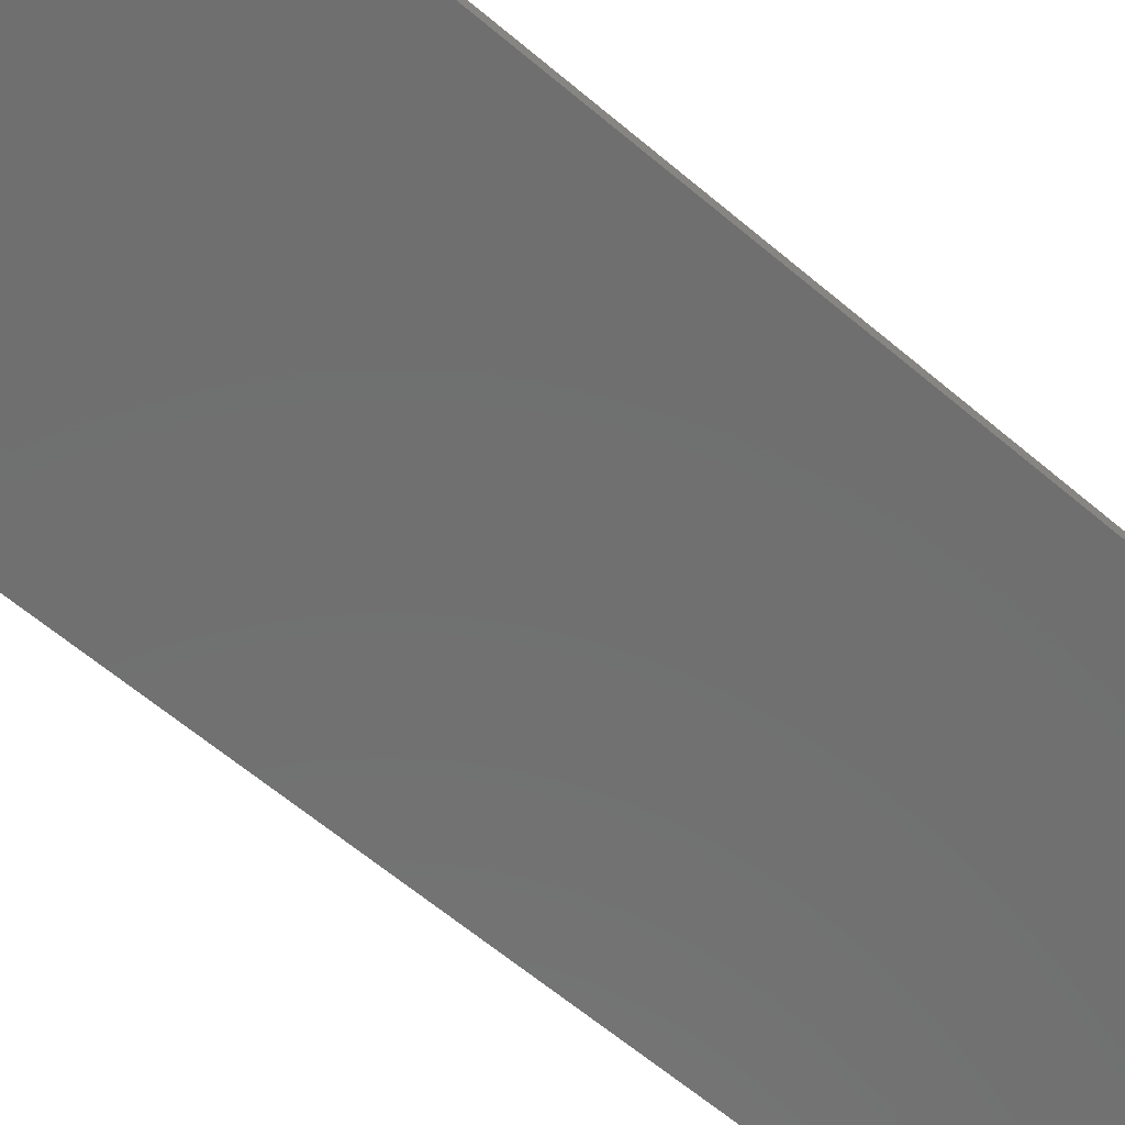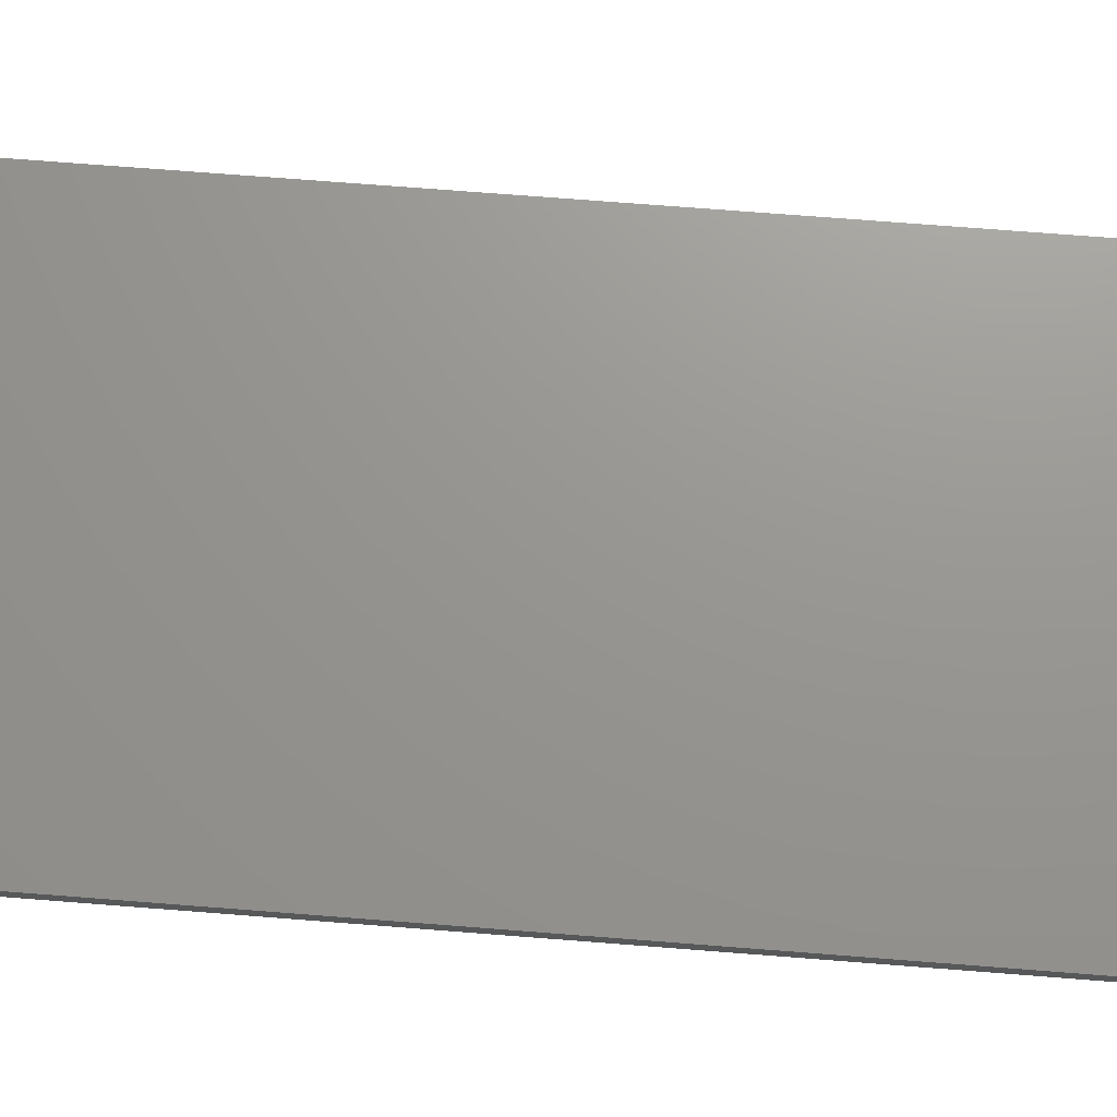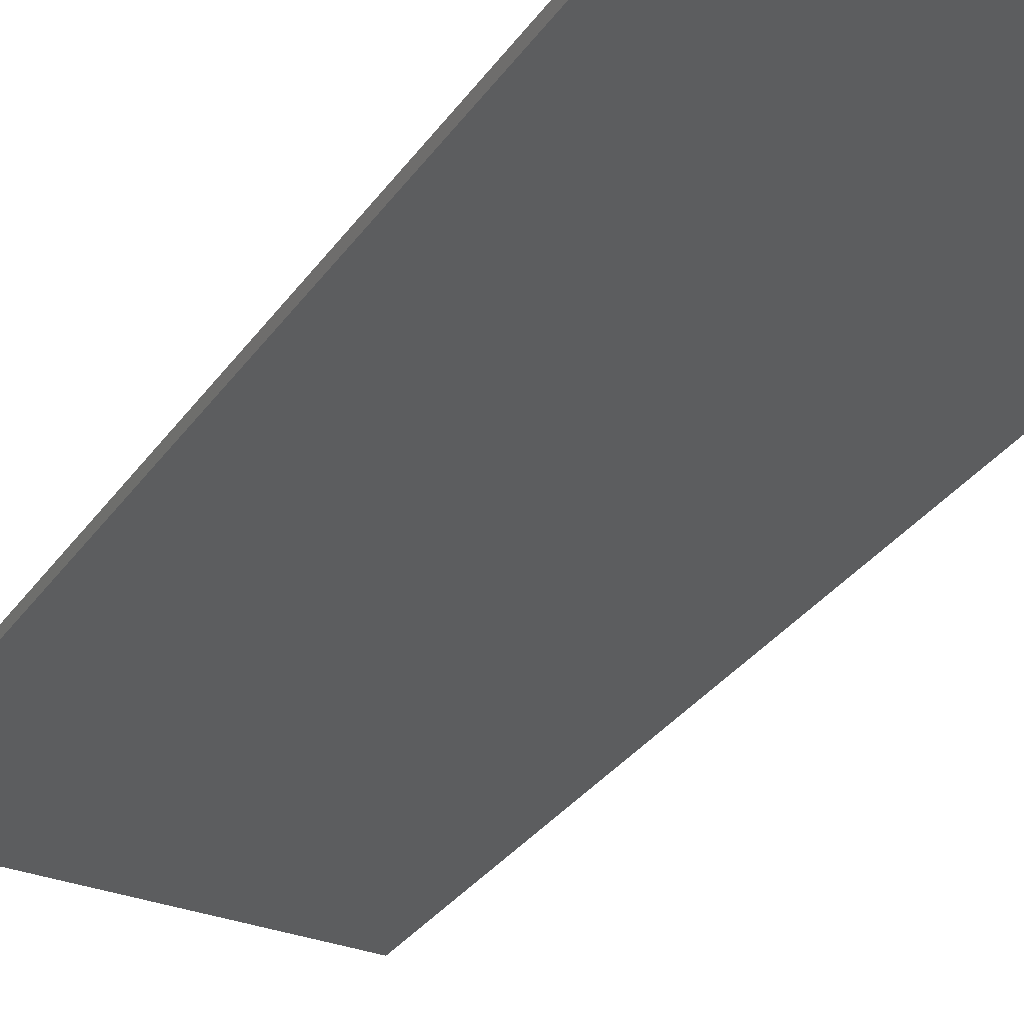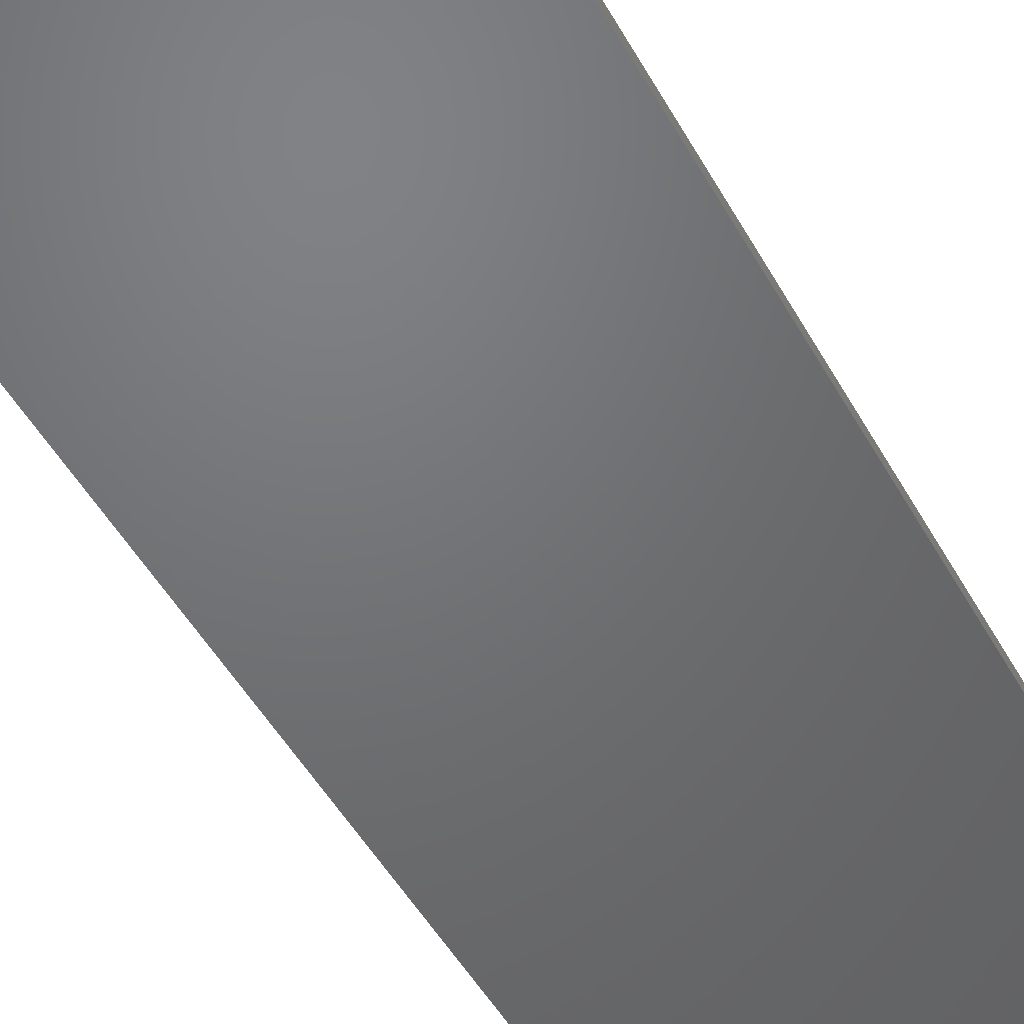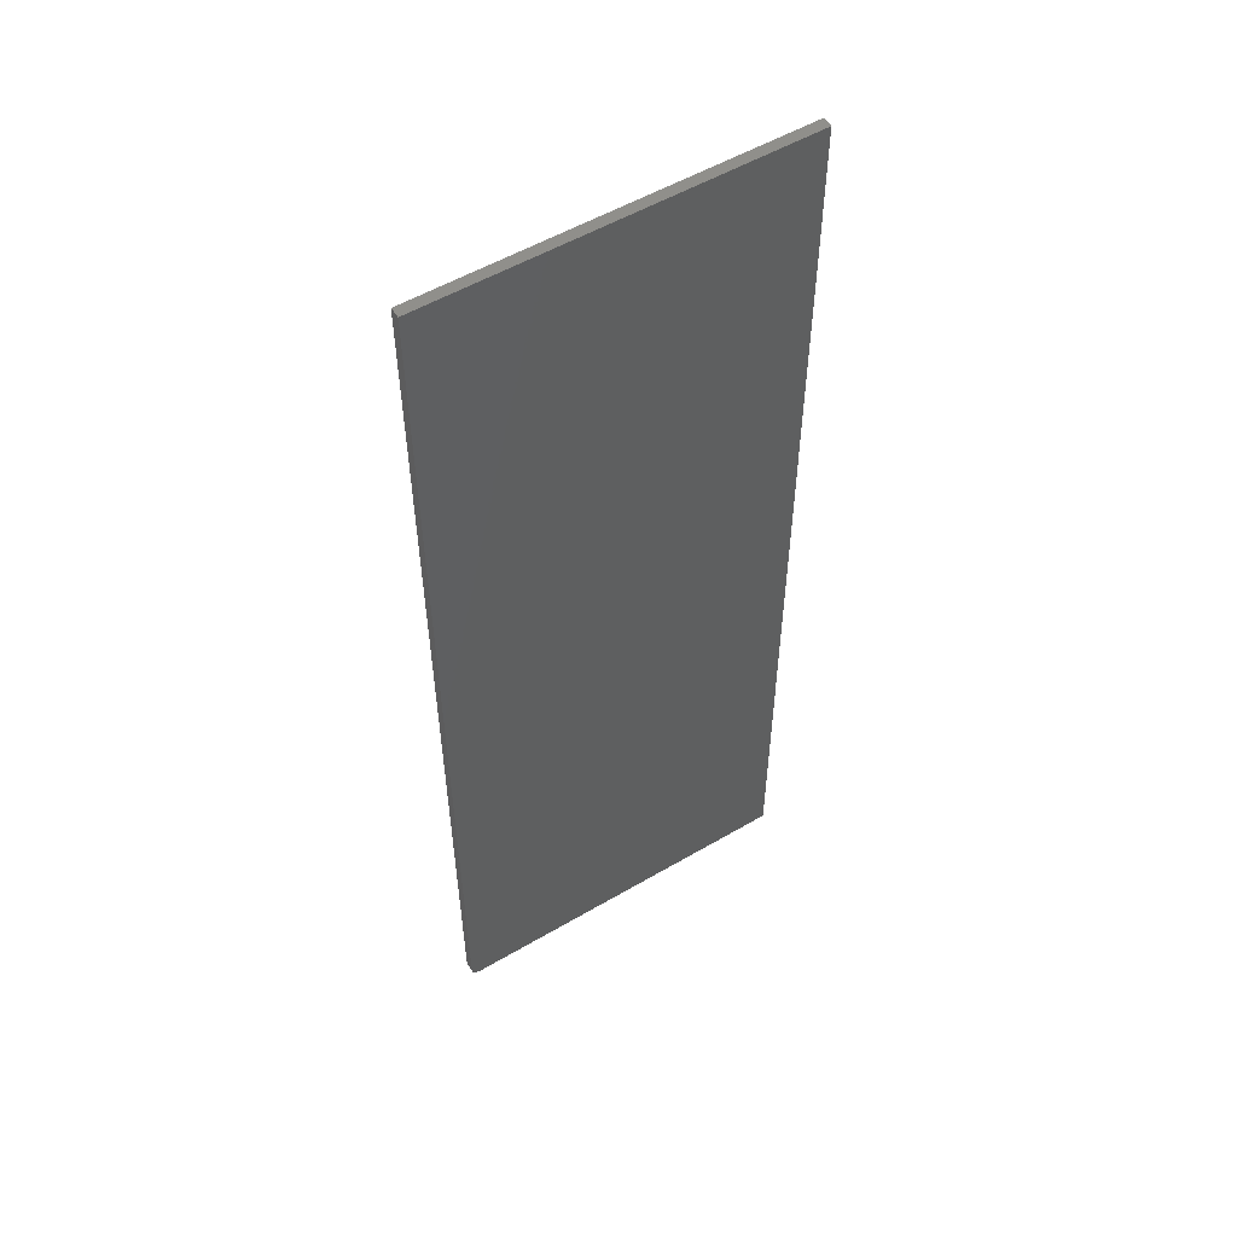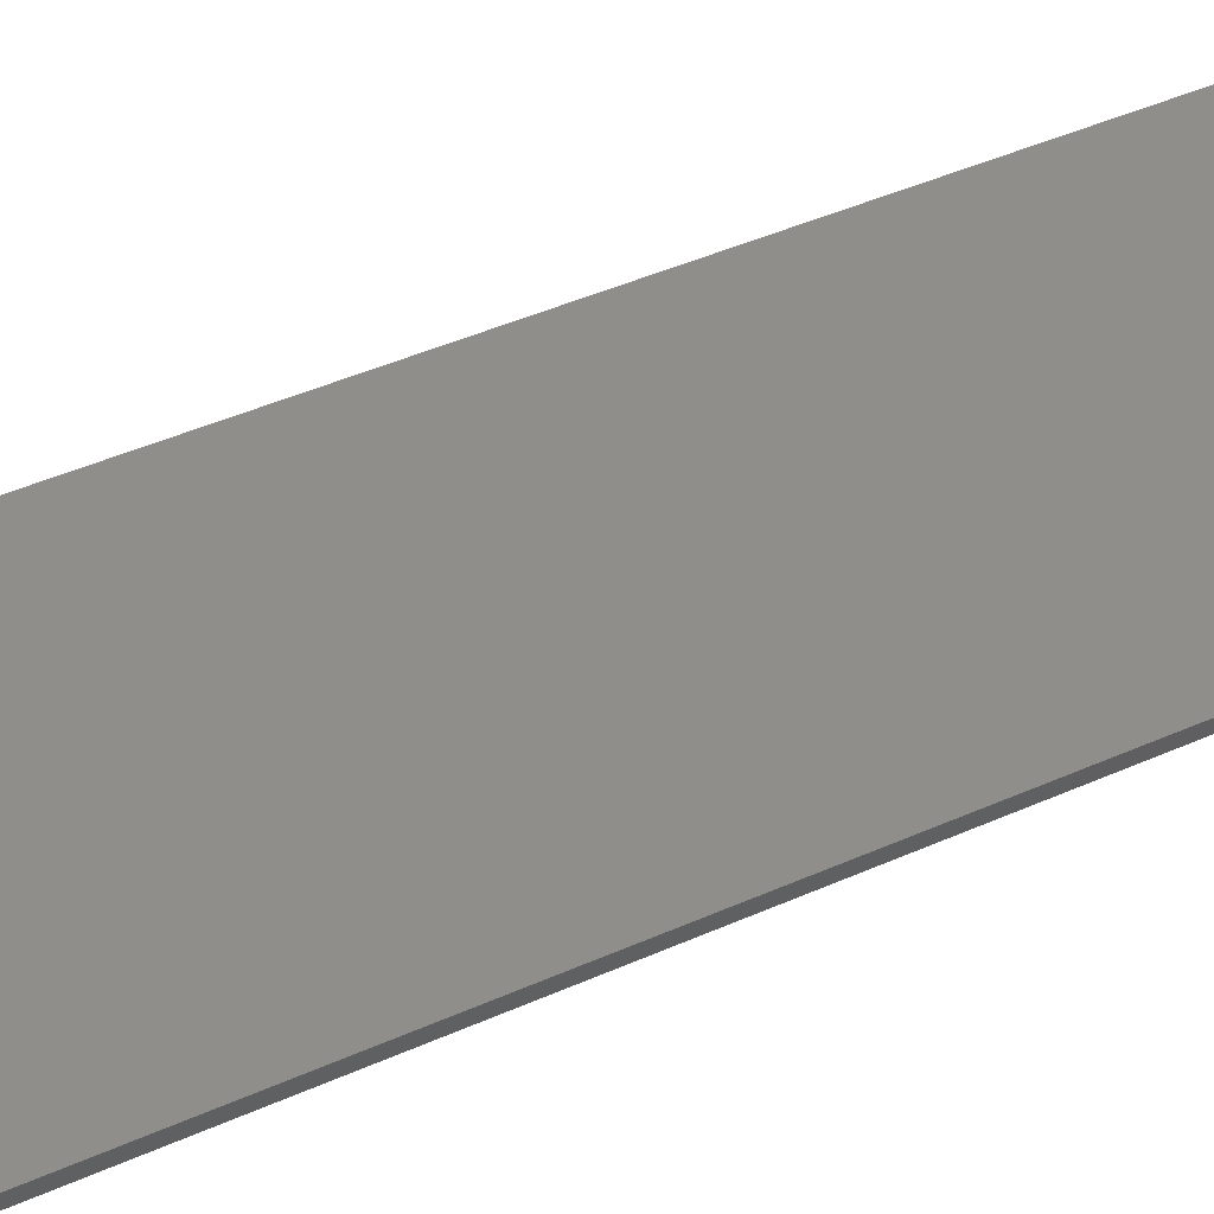
<metadata>
{"format":"stl","ext":"stl","renderer":"f3d","projection":"perspective","resolution":1024,"background":"white","views":[{"elev":-61.2,"azim":-131.0,"up":"+Y"},{"elev":70.5,"azim":94.5,"up":"+Y"},{"elev":-31.5,"azim":151.2,"up":"+Y"},{"elev":-49.5,"azim":28.2,"up":"+Y"},{"elev":54.2,"azim":-31.9,"up":"+Z"},{"elev":44.1,"azim":-117.6,"up":"+Y"}]}
</metadata>
<code>
# stl→obj: 24 verts, 44 faces
v -0.2578 -0.01562 -0.75
v 0.2792 -0.01562 -0.75
v -0.2722 -0.01562 -0.7404
v 0.2792 -0.01562 0.75
v -0.2734 -0.01562 0.75
v -0.2734 -0.01562 -0.7344
v -0.2731 -0.01562 -0.7374
v -0.2609 -0.01562 -0.7497
v -0.2708 -0.01562 -0.7431
v -0.2689 -0.01562 -0.7454
v -0.2665 -0.01562 -0.7474
v -0.2638 -0.01562 -0.7488
v -0.2722 1.137e-18 -0.7404
v 0.2792 3.068e-17 -0.75
v -0.2578 8.674e-19 -0.75
v 0.2792 1.972e-16 0.75
v -0.2731 1.413e-18 -0.7374
v -0.2734 1.735e-18 -0.7344
v -0.2734 1.665e-16 0.75
v -0.2609 7.315e-19 -0.7497
v -0.2638 6.675e-19 -0.7488
v -0.2665 6.778e-19 -0.7474
v -0.2689 7.621e-19 -0.7454
v -0.2708 9.171e-19 -0.7431
f 1 2 3
f 4 5 6
f 4 6 7
f 4 7 3
f 4 3 2
f 8 1 3
f 8 3 9
f 8 9 10
f 8 10 11
f 8 11 12
f 13 14 15
f 16 14 13
f 16 13 17
f 16 17 18
f 16 18 19
f 20 21 22
f 20 22 23
f 20 23 24
f 20 24 13
f 20 13 15
f 5 19 6
f 6 19 18
f 1 15 2
f 2 15 14
f 15 1 20
f 20 1 8
f 20 8 21
f 21 8 12
f 21 12 22
f 22 12 11
f 22 11 23
f 23 11 10
f 23 10 24
f 24 10 9
f 24 9 13
f 13 9 3
f 13 3 17
f 17 3 7
f 17 7 18
f 18 7 6
f 4 16 5
f 5 16 19
f 2 14 4
f 4 14 16

</code>
